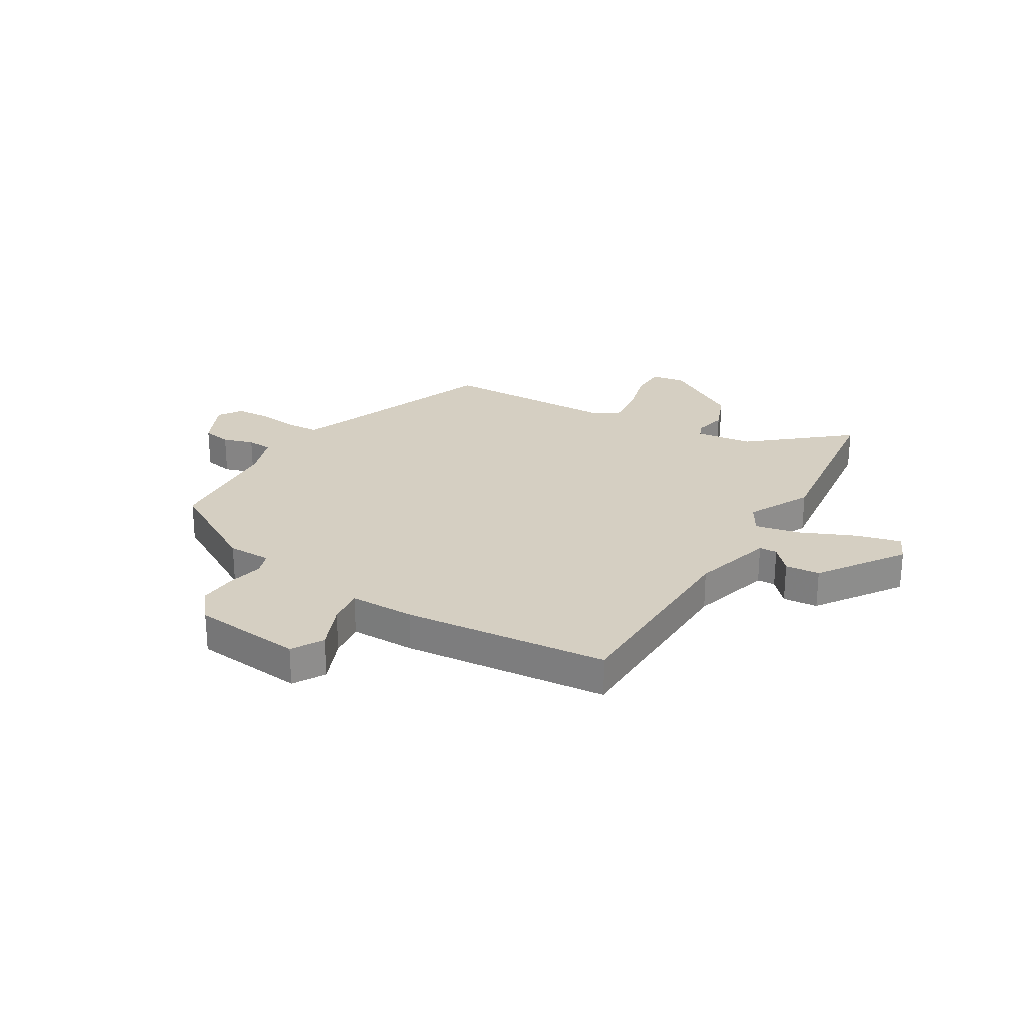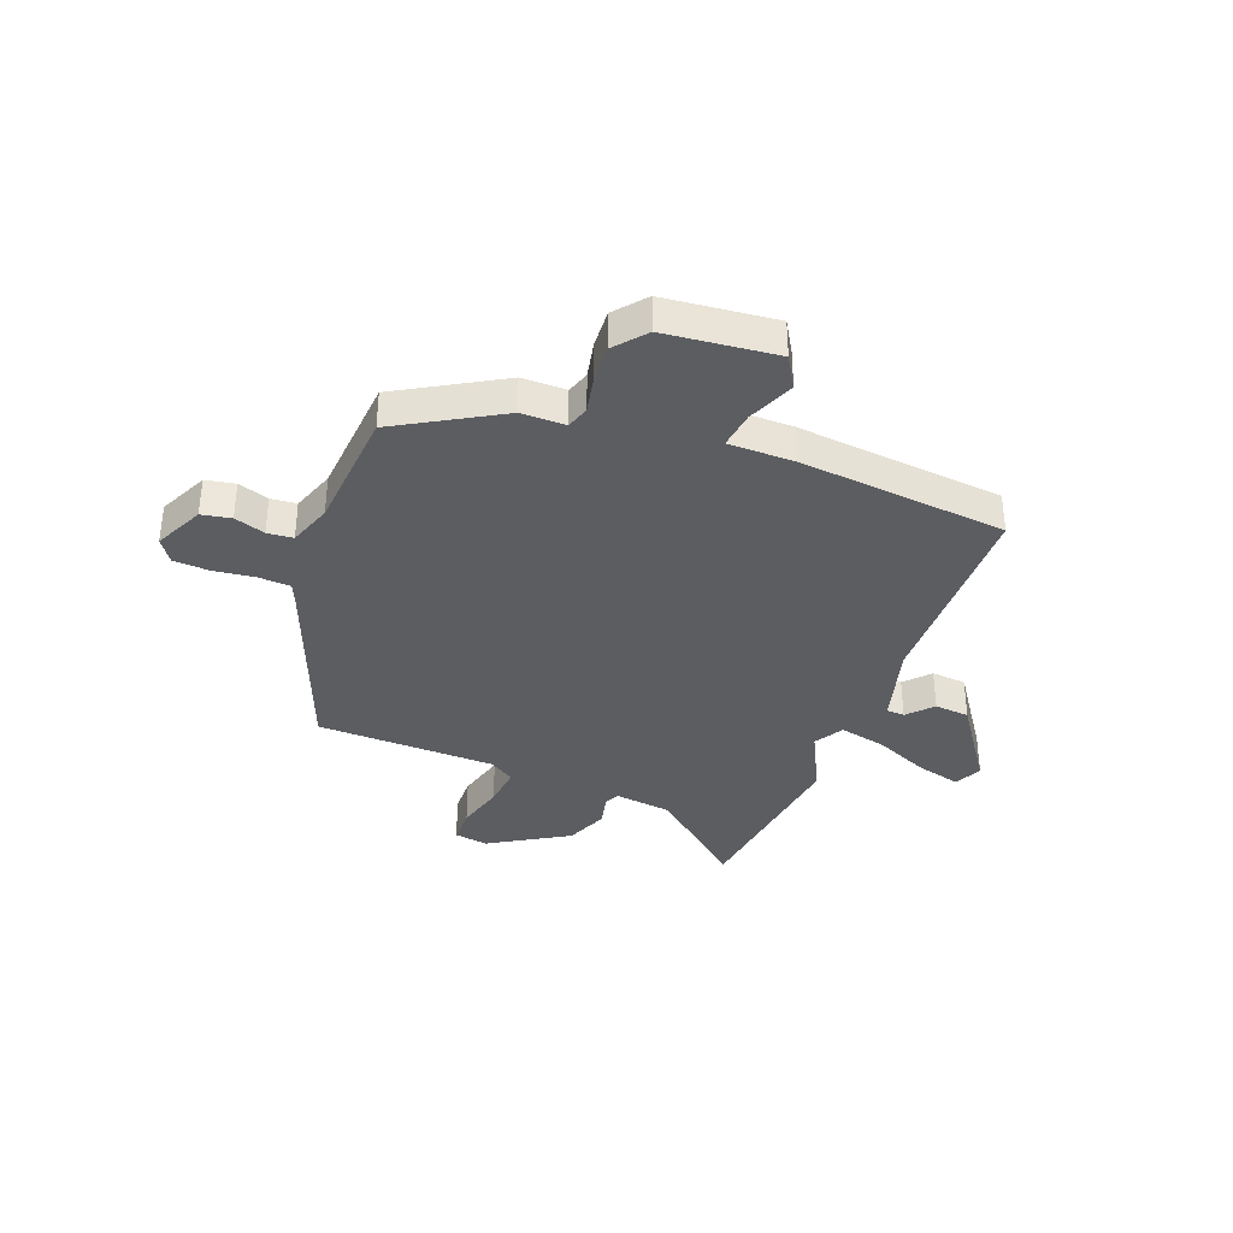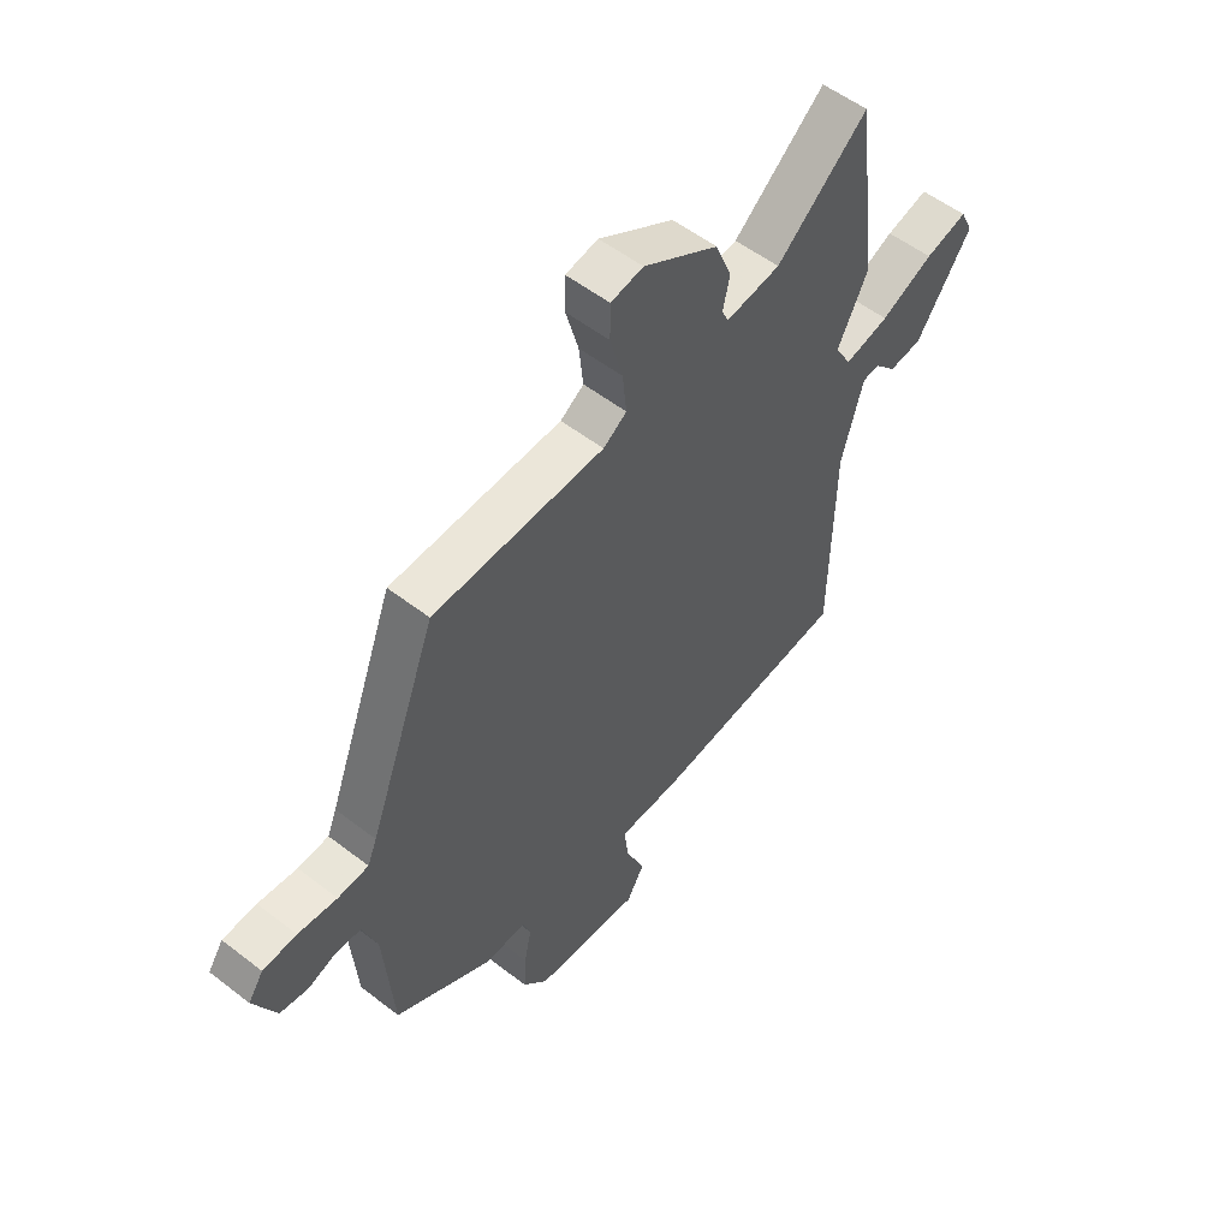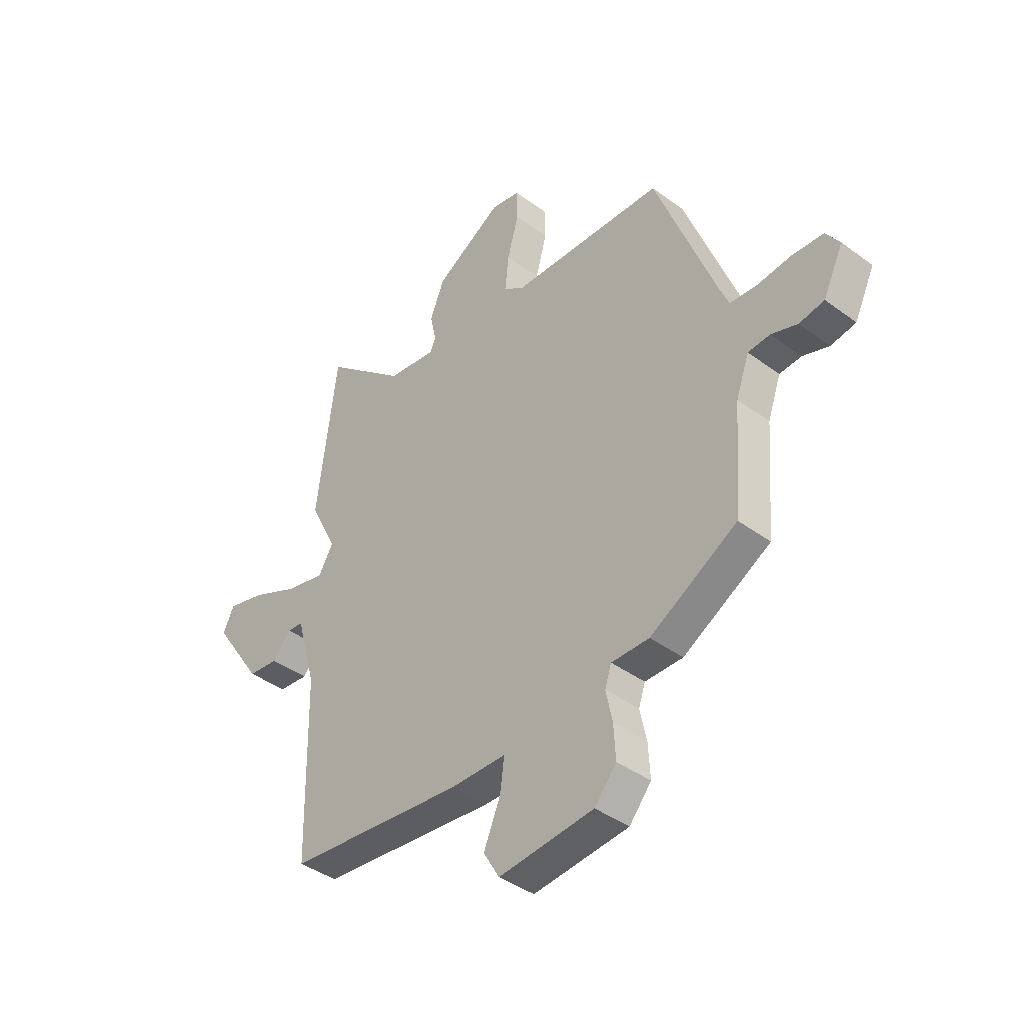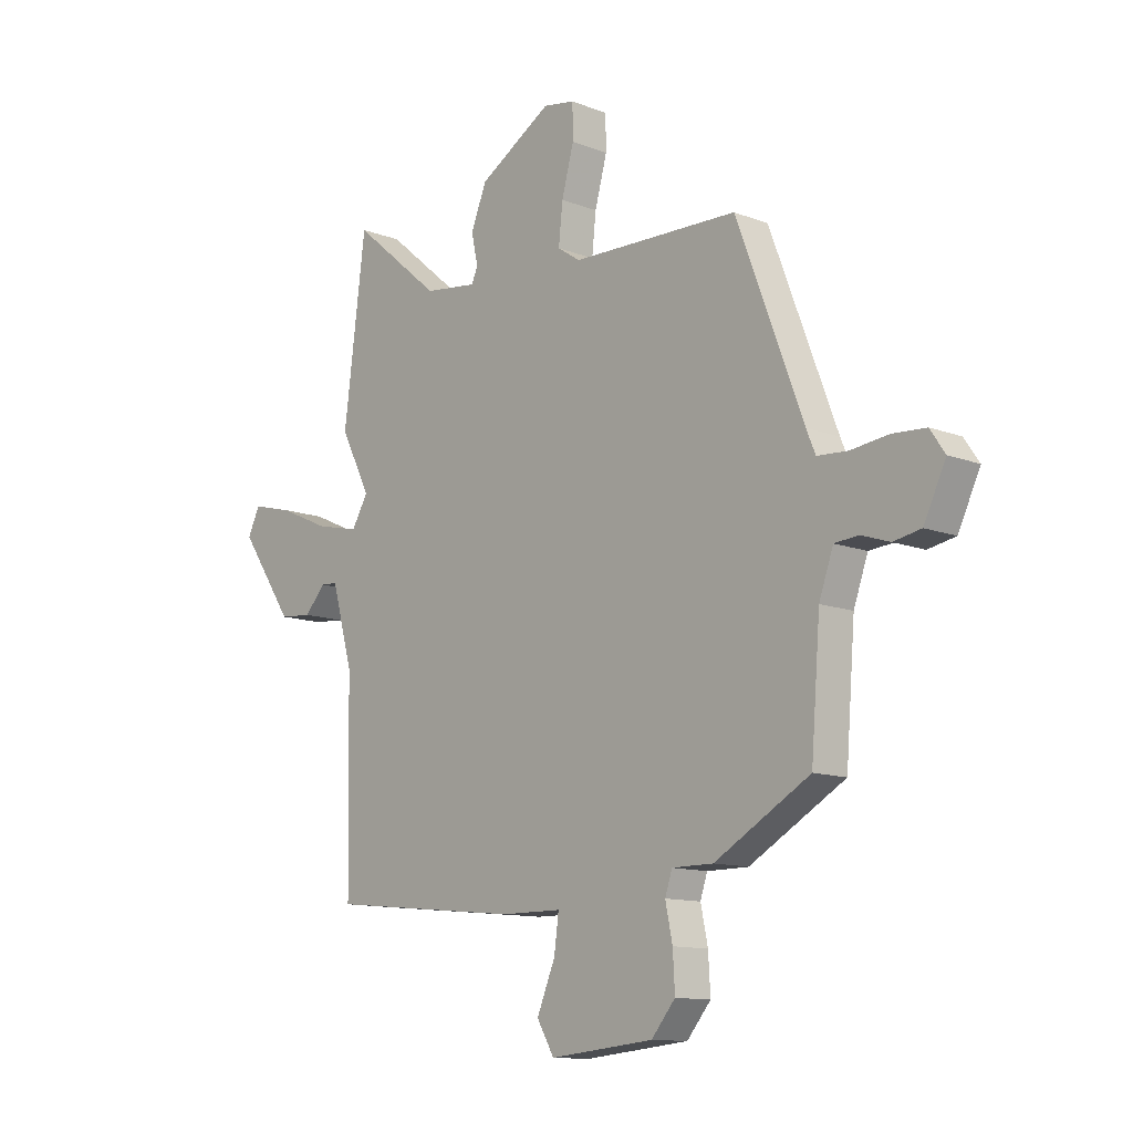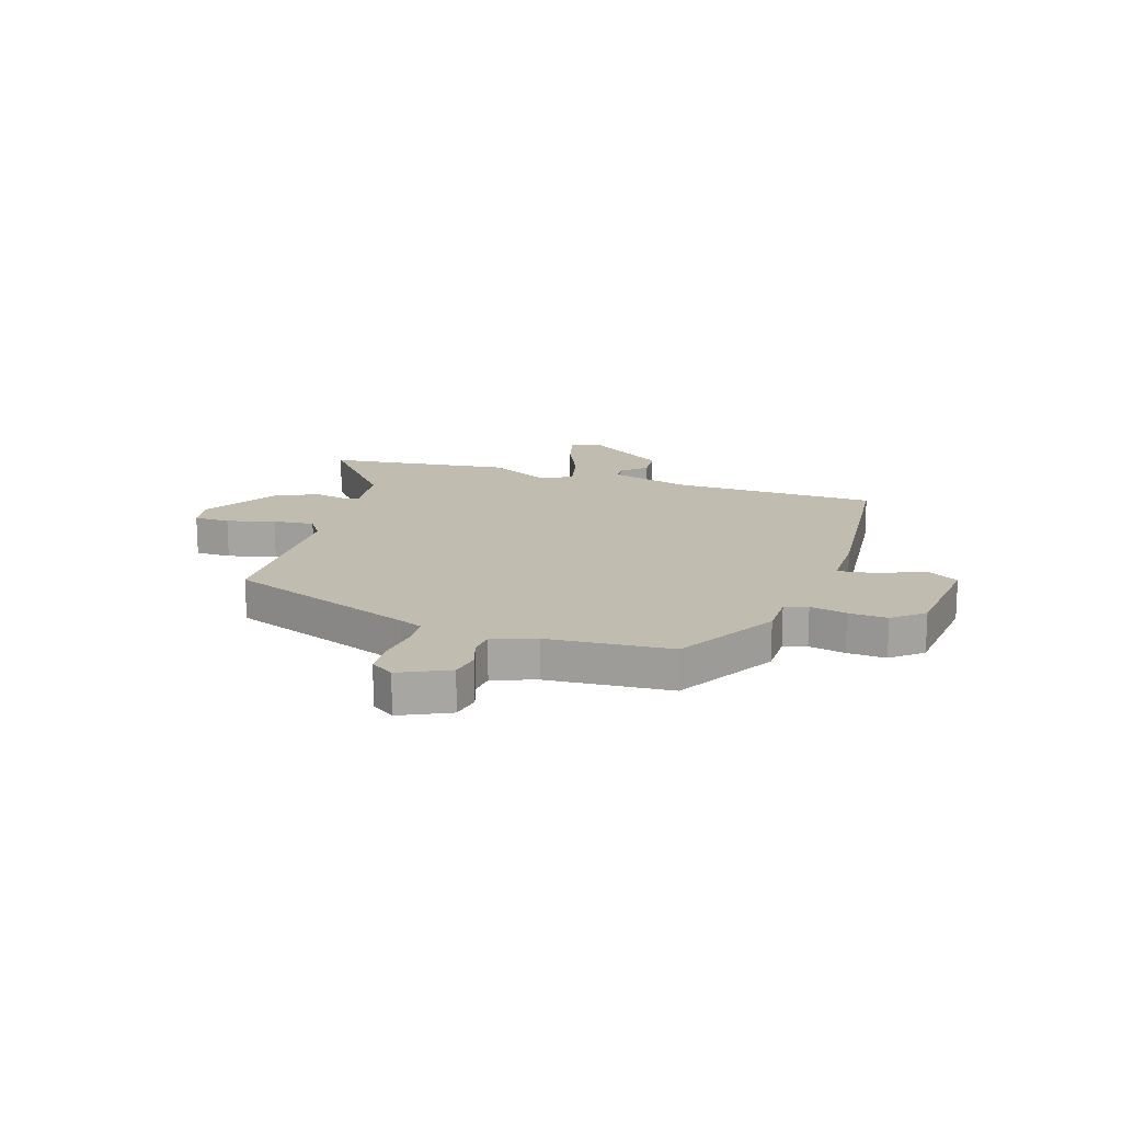
<metadata>
{"format":"obj","ext":"obj","renderer":"f3d","projection":"perspective","resolution":1024,"background":"white","views":[{"elev":25.9,"azim":-148.7,"up":"+Y"},{"elev":-36.0,"azim":159.3,"up":"+Y"},{"elev":54.4,"azim":129.4,"up":"+Z"},{"elev":-40.5,"azim":47.8,"up":"+Z"},{"elev":-12.0,"azim":47.6,"up":"+Z"},{"elev":16.4,"azim":108.1,"up":"+Y"}]}
</metadata>
<code>
v 0.377 0.07 0.459
v 0.508 0.07 0.114
v 0.526 0.07 0.071
v 0.585 0.07 0.067
v 0.66 0.07 0.076
v 0.725 0.07 0.072
v 0.754 0.07 0.029
v 0.711 0.07 -0.061
v 0.657 0.07 -0.071
v 0.601 0.07 -0.052
v 0.554 0.07 -0.056
v 0.526 0.07 -0.135
v 0.508 0.07 -0.362
v 0.321 0.07 -0.469
v 0.24 0.07 -0.469
v 0.226 0.07 -0.511
v 0.24 0.07 -0.578
v 0.244 0.07 -0.649
v 0.197 0.07 -0.705
v -0.007 0.07 -0.725
v -0.041 0.07 -0.667
v -0.005 0.07 -0.581
v 0.004 0.07 -0.513
v -0.116 0.07 -0.512
v -0.495 0.07 -0.473
v -0.502 0.07 -0.092
v -0.544 0.07 0.057
v -0.577 0.07 0.059
v -0.618 0.07 0.014
v -0.682 0.07 0.02
v -0.788 0.07 0.175
v -0.764 0.07 0.225
v -0.683 0.07 0.204
v -0.582 0.07 0.159
v -0.497 0.07 0.14
v -0.465 0.07 0.194
v -0.524 0.07 0.311
v -0.481 0.07 0.651
v -0.306 0.07 0.503
v -0.201 0.07 0.489
v -0.189 0.07 0.517
v -0.202 0.07 0.576
v -0.171 0.07 0.653
v -0.027 0.07 0.739
v 0.035 0.07 0.728
v 0.036 0.07 0.662
v 0.012 0.07 0.574
v 0.004 0.07 0.498
v 0.049 0.07 0.468
v 0.377 0 0.459
v 0.508 0 0.114
v 0.526 0 0.071
v 0.585 0 0.067
v 0.66 0 0.076
v 0.725 0 0.072
v 0.754 0 0.029
v 0.711 0 -0.061
v 0.657 0 -0.071
v 0.601 0 -0.052
v 0.554 0 -0.056
v 0.526 0 -0.135
v 0.508 0 -0.362
v 0.321 0 -0.469
v 0.24 0 -0.469
v 0.226 0 -0.511
v 0.24 0 -0.578
v 0.244 0 -0.649
v 0.197 0 -0.705
v -0.007 0 -0.725
v -0.041 0 -0.667
v -0.005 0 -0.581
v 0.004 0 -0.513
v -0.116 0 -0.512
v -0.495 0 -0.473
v -0.502 0 -0.092
v -0.544 0 0.057
v -0.577 0 0.059
v -0.618 0 0.014
v -0.682 0 0.02
v -0.788 0 0.175
v -0.764 0 0.225
v -0.683 0 0.204
v -0.582 0 0.159
v -0.497 0 0.14
v -0.465 0 0.194
v -0.524 0 0.311
v -0.481 0 0.651
v -0.306 0 0.503
v -0.201 0 0.489
v -0.189 0 0.517
v -0.202 0 0.576
v -0.171 0 0.653
v -0.027 0 0.739
v 0.035 0 0.728
v 0.036 0 0.662
v 0.012 0 0.574
v 0.004 0 0.498
v 0.049 0 0.468
f 45 46 47
f 44 45 47
f 43 44 47
f 42 43 47
f 41 42 47
f 40 41 47 48
f 36 37 38 39
f 36 39 40
f 40 48 49
f 36 40 49
f 35 36 49
f 32 33 34
f 31 32 34
f 30 31 34
f 29 30 34
f 28 29 34
f 27 28 34 35
f 23 24 25 26
f 49 1 2
f 35 49 2
f 27 35 2
f 26 27 2
f 23 26 2
f 20 21 22
f 19 20 22
f 18 19 22
f 17 18 22
f 16 17 22
f 12 13 14 15
f 11 12 15
f 8 9 10
f 7 8 10
f 6 7 10
f 5 6 10
f 4 5 10
f 3 4 10 11
f 2 3 11 15
f 15 16 22 23
f 2 15 23
f 96 95 94
f 96 94 93
f 96 93 92
f 96 92 91
f 96 91 90
f 97 96 90 89
f 88 87 86 85
f 89 88 85
f 98 97 89
f 98 89 85
f 98 85 84
f 83 82 81
f 83 81 80
f 83 80 79
f 83 79 78
f 83 78 77
f 84 83 77 76
f 75 74 73 72
f 51 50 98
f 51 98 84
f 51 84 76
f 51 76 75
f 51 75 72
f 71 70 69
f 71 69 68
f 71 68 67
f 71 67 66
f 71 66 65
f 64 63 62 61
f 64 61 60
f 59 58 57
f 59 57 56
f 59 56 55
f 59 55 54
f 59 54 53
f 60 59 53 52
f 64 60 52 51
f 72 71 65 64
f 72 64 51
f 1 50 51 2
f 2 51 52 3
f 3 52 53 4
f 4 53 54 5
f 5 54 55 6
f 6 55 56 7
f 7 56 57 8
f 8 57 58 9
f 9 58 59 10
f 10 59 60 11
f 11 60 61 12
f 12 61 62 13
f 13 62 63 14
f 14 63 64 15
f 15 64 65 16
f 16 65 66 17
f 17 66 67 18
f 18 67 68 19
f 19 68 69 20
f 20 69 70 21
f 21 70 71 22
f 22 71 72 23
f 23 72 73 24
f 24 73 74 25
f 25 74 75 26
f 26 75 76 27
f 27 76 77 28
f 28 77 78 29
f 29 78 79 30
f 30 79 80 31
f 31 80 81 32
f 32 81 82 33
f 33 82 83 34
f 34 83 84 35
f 35 84 85 36
f 36 85 86 37
f 37 86 87 38
f 38 87 88 39
f 39 88 89 40
f 40 89 90 41
f 41 90 91 42
f 42 91 92 43
f 43 92 93 44
f 44 93 94 45
f 45 94 95 46
f 46 95 96 47
f 47 96 97 48
f 48 97 98 49
f 49 98 50 1

</code>
